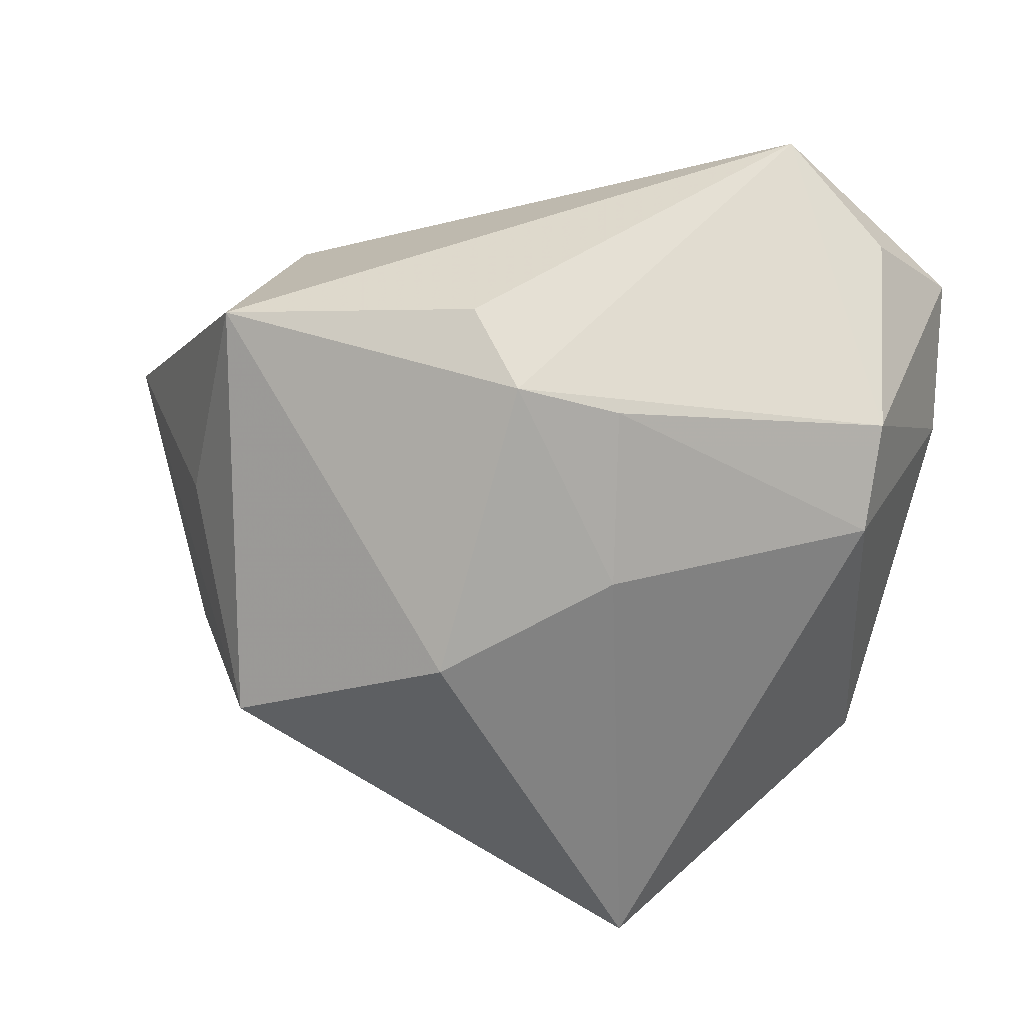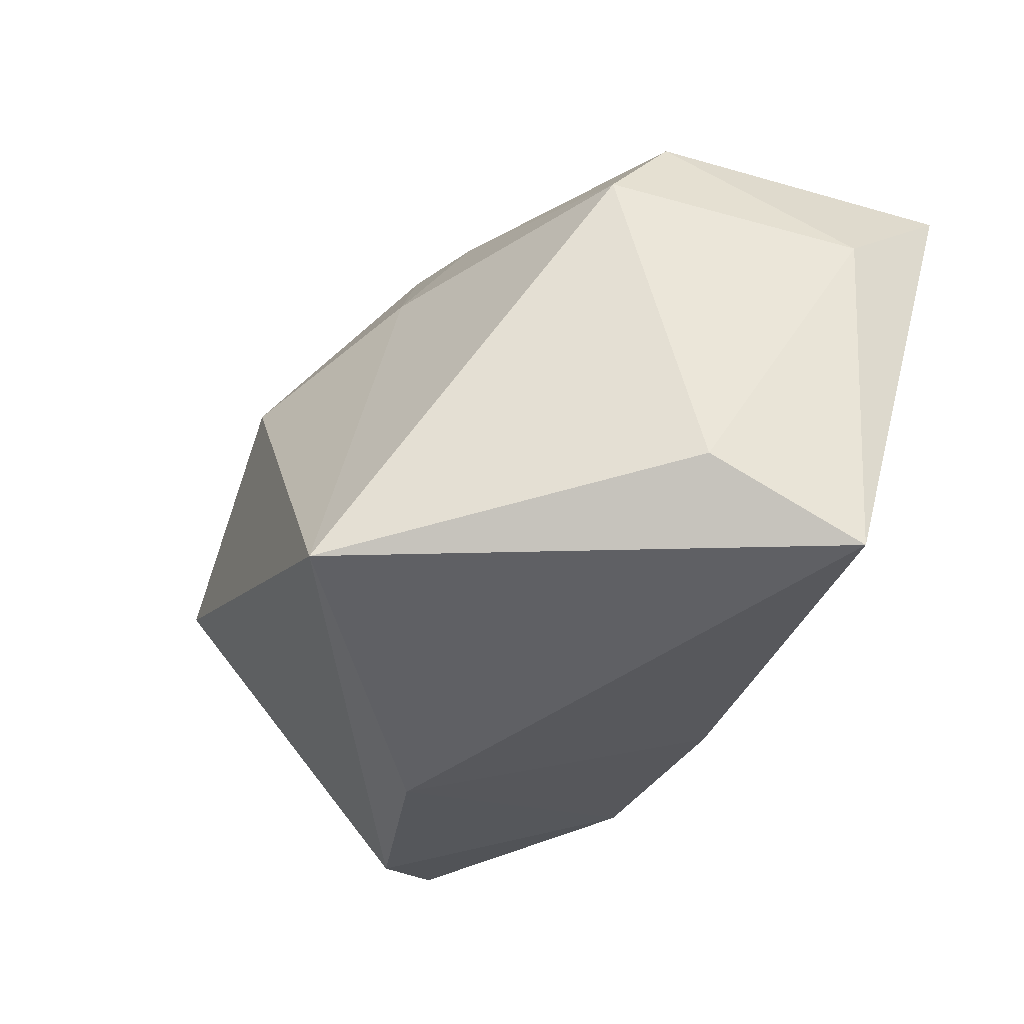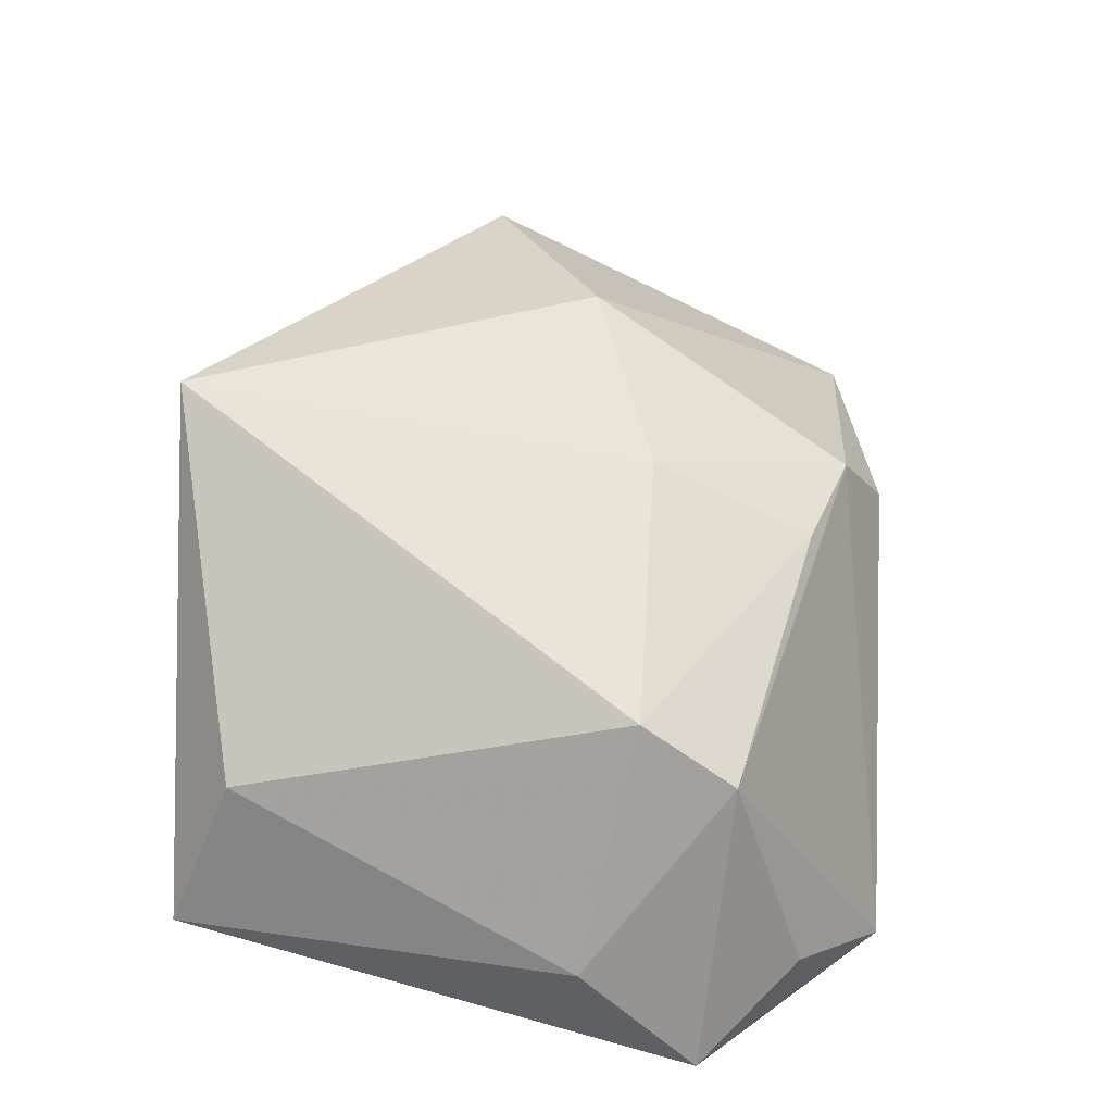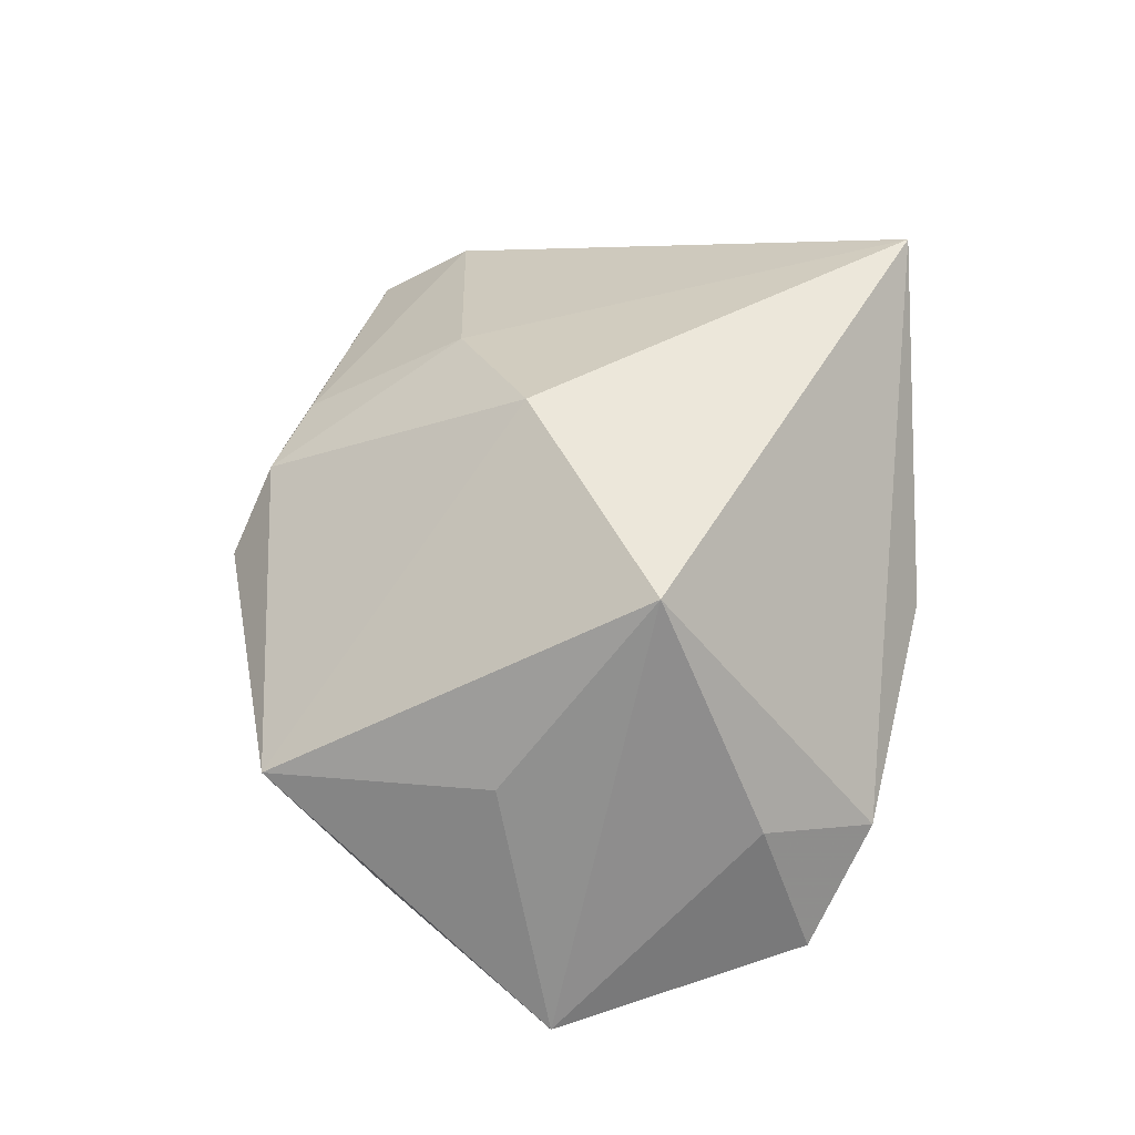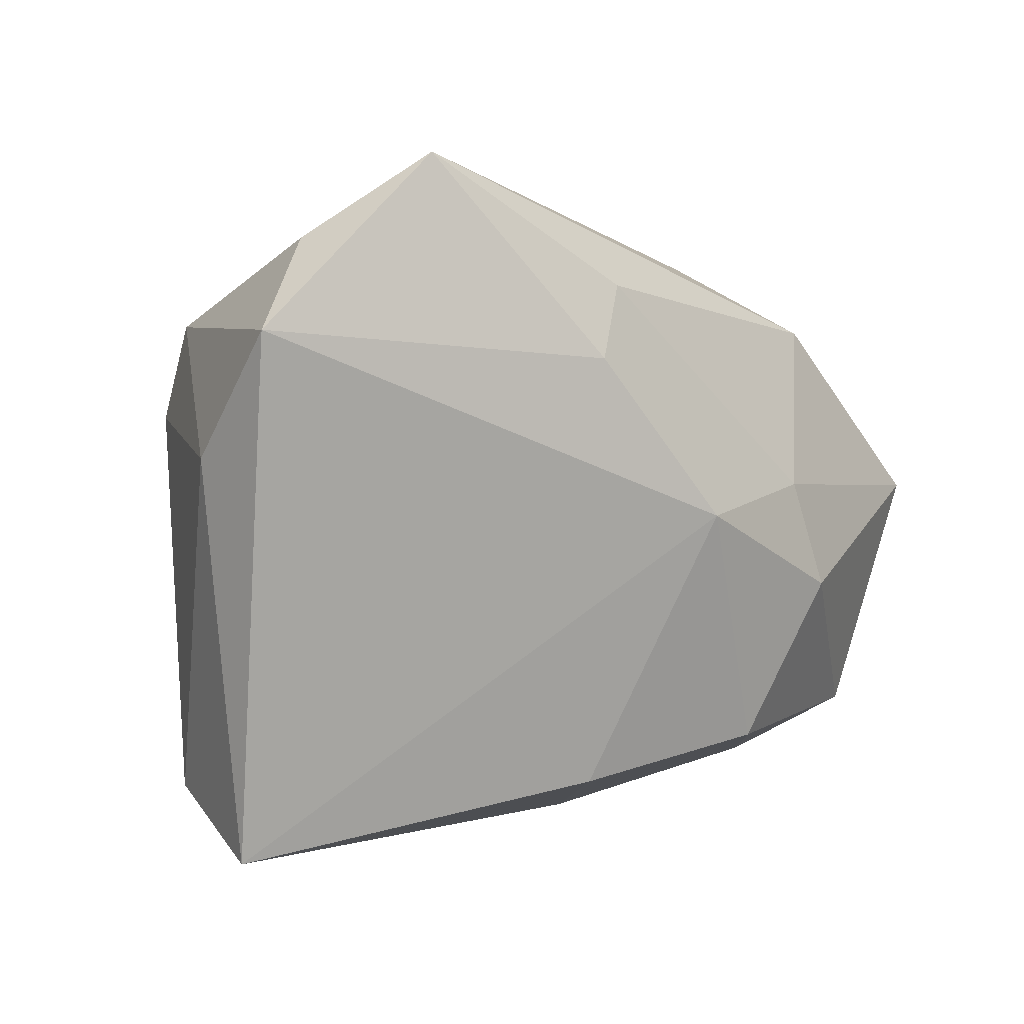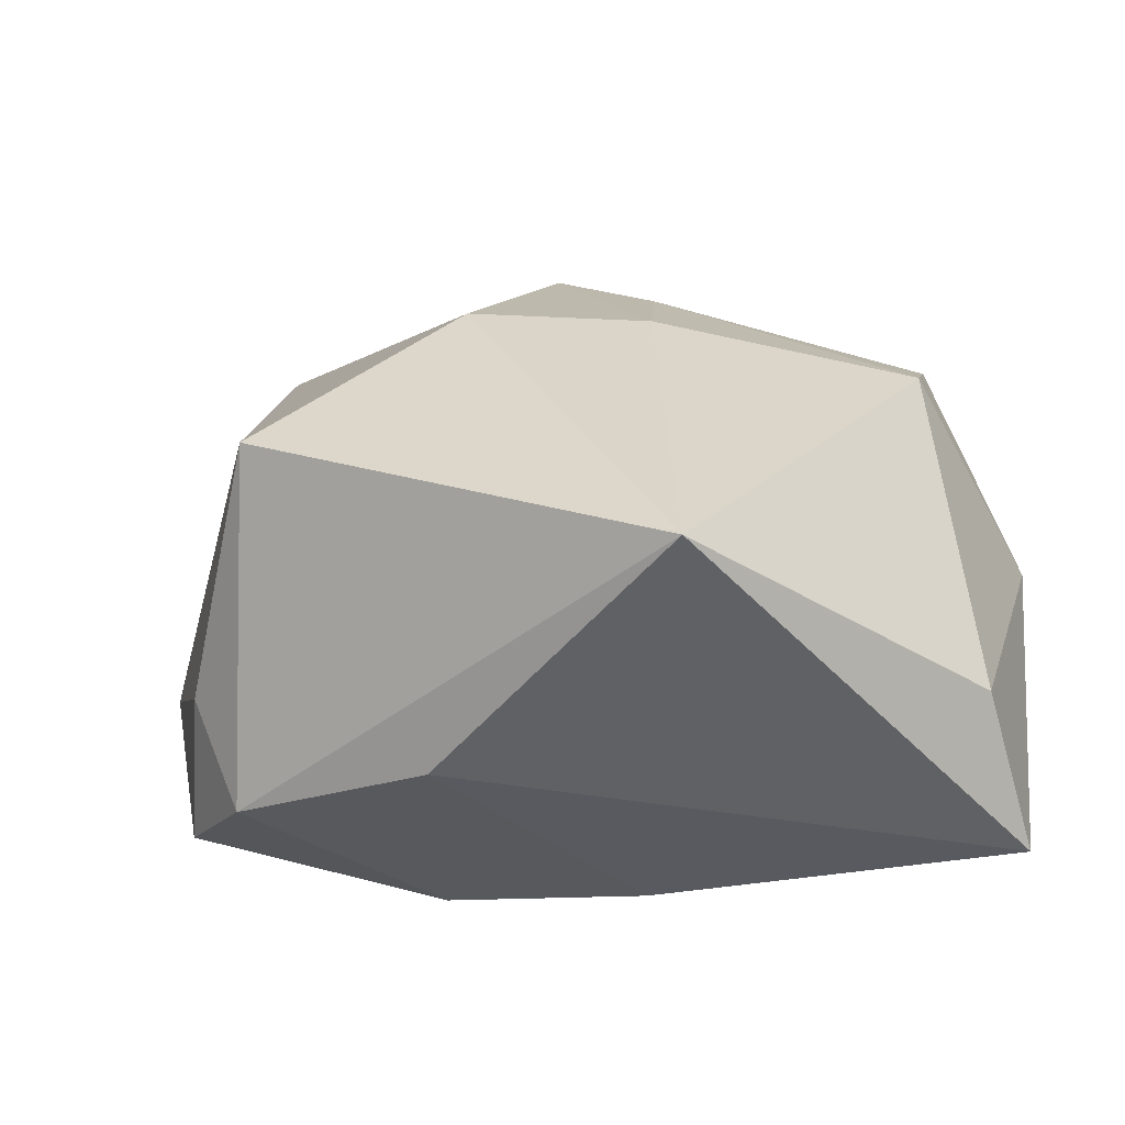
<metadata>
{"format":"obj","ext":"obj","renderer":"f3d","projection":"perspective","resolution":1024,"background":"white","views":[{"elev":42.1,"azim":9.1,"up":"+Y"},{"elev":-45.1,"azim":63.3,"up":"+Y"},{"elev":33.5,"azim":93.4,"up":"+Z"},{"elev":52.4,"azim":-92.1,"up":"+Z"},{"elev":-0.5,"azim":146.9,"up":"+Y"},{"elev":-49.3,"azim":12.8,"up":"+Y"}]}
</metadata>
<code>
v -0.02013 -0.02252 -0.01901
v -0.02809 -0.00611 -0.02203
v 0.01362 -0.03257 0.03181
v 0.03549 0.01165 0.01002
v -0.006003 0.03544 0.009604
v 0.0005816 -0.02641 -0.01848
v -0.009369 0.001205 -0.02727
v -0.03207 0.03166 0.009258
v -0.03925 -0.01527 0.007273
v -0.01441 -0.03257 0.008946
v 0.04219 0.01795 -0.02588
v 0.04278 0.006502 -0.01424
v -0.006043 0.005734 0.03181
v 0.009476 0.02767 0.01423
v 0.03612 0.02075 0.003541
v -0.0004796 0.0313 0.01639
v -0.02844 -0.005582 0.0298
v -0.02395 0.004728 -0.02232
v -0.04343 -0.02007 -0.006847
v 0.01041 0.01196 0.02267
v -0.03665 0.009636 0.01209
v 0.004917 0.01683 -0.02735
v 0.001195 0.02462 -0.02437
v 0.03443 0.02771 -0.01875
v 0.03688 -0.02645 0.002065
v -0.04947 0.005061 -0.01099
v -0.03003 0.0219 -0.01522
v 0.02343 0.03612 -0.02475
v 0.03807 -0.03257 -0.01351
v -0.03544 -0.02645 0.002027
f 29 7 11
f 3 29 25
f 25 4 3
f 28 16 15
f 3 4 20
f 10 29 3
f 3 30 10
f 19 9 26
f 30 9 19
f 5 16 28
f 28 11 22
f 22 11 7
f 22 23 28
f 4 25 12
f 12 15 4
f 11 15 12
f 29 11 12
f 12 25 29
f 14 15 16
f 4 15 14
f 16 20 14
f 14 20 4
f 24 11 28
f 28 15 24
f 24 15 11
f 18 22 7
f 23 22 18
f 27 18 26
f 23 18 27
f 28 23 27
f 17 30 3
f 17 9 30
f 26 9 17
f 6 7 29
f 29 10 6
f 2 18 7
f 2 19 26
f 26 18 2
f 3 20 13
f 13 17 3
f 13 20 16
f 16 5 8
f 8 13 16
f 17 13 8
f 8 5 28
f 8 27 26
f 28 27 8
f 7 6 1
f 1 2 7
f 19 2 1
f 30 19 1
f 1 10 30
f 1 6 10
f 26 17 21
f 21 8 26
f 17 8 21

</code>
